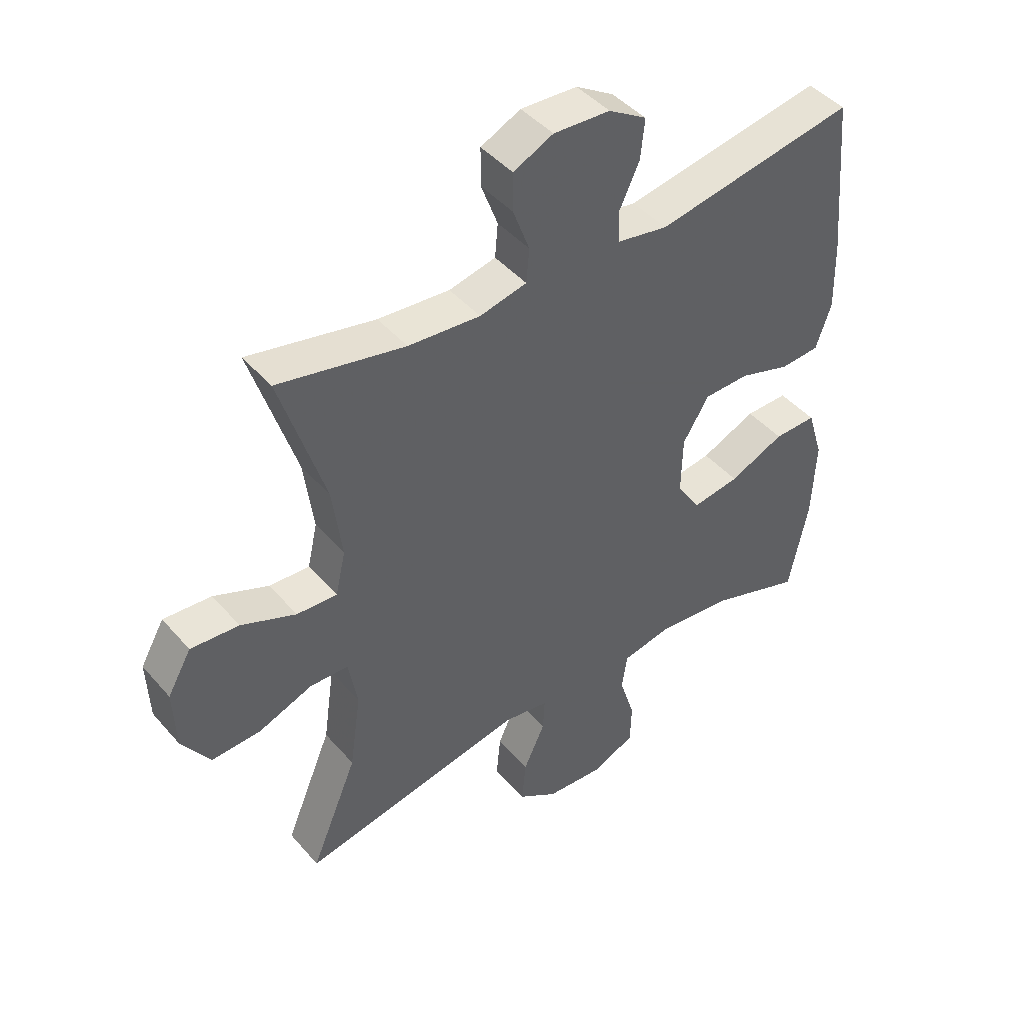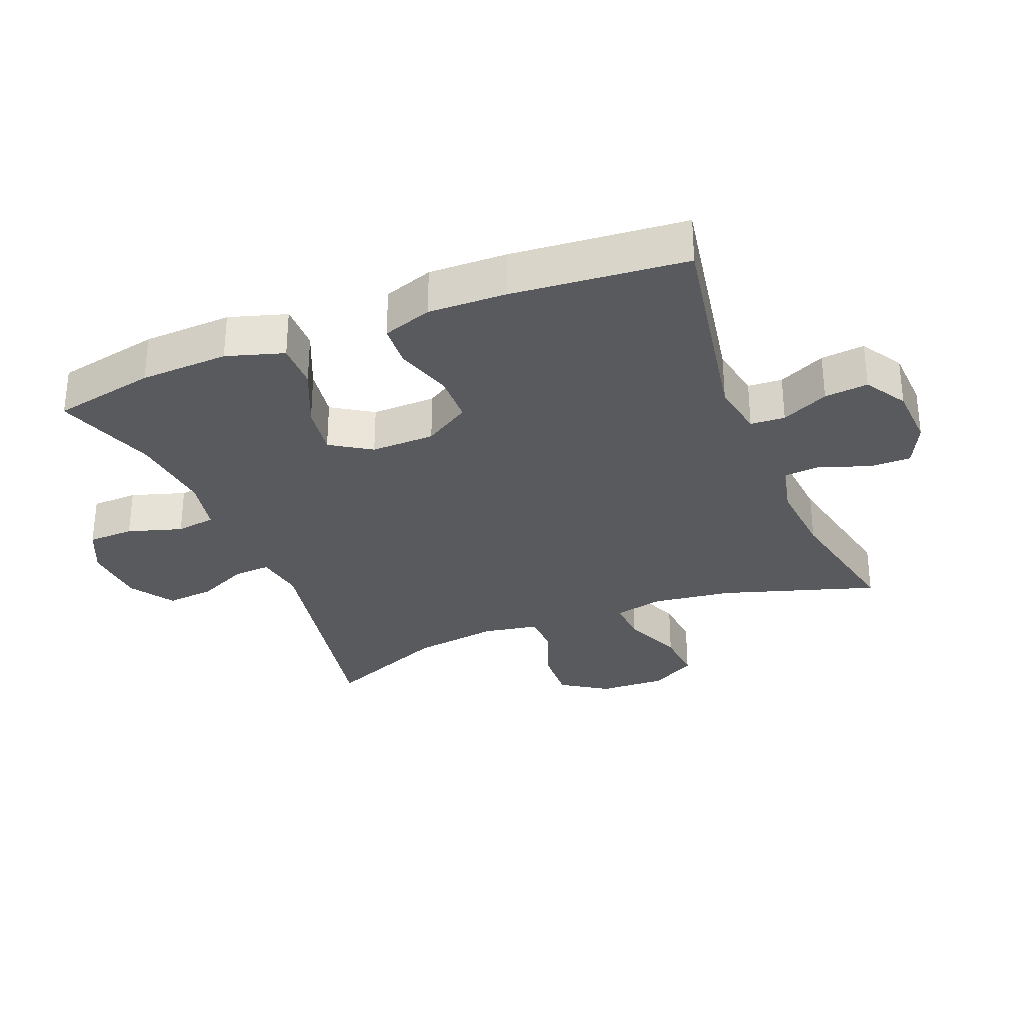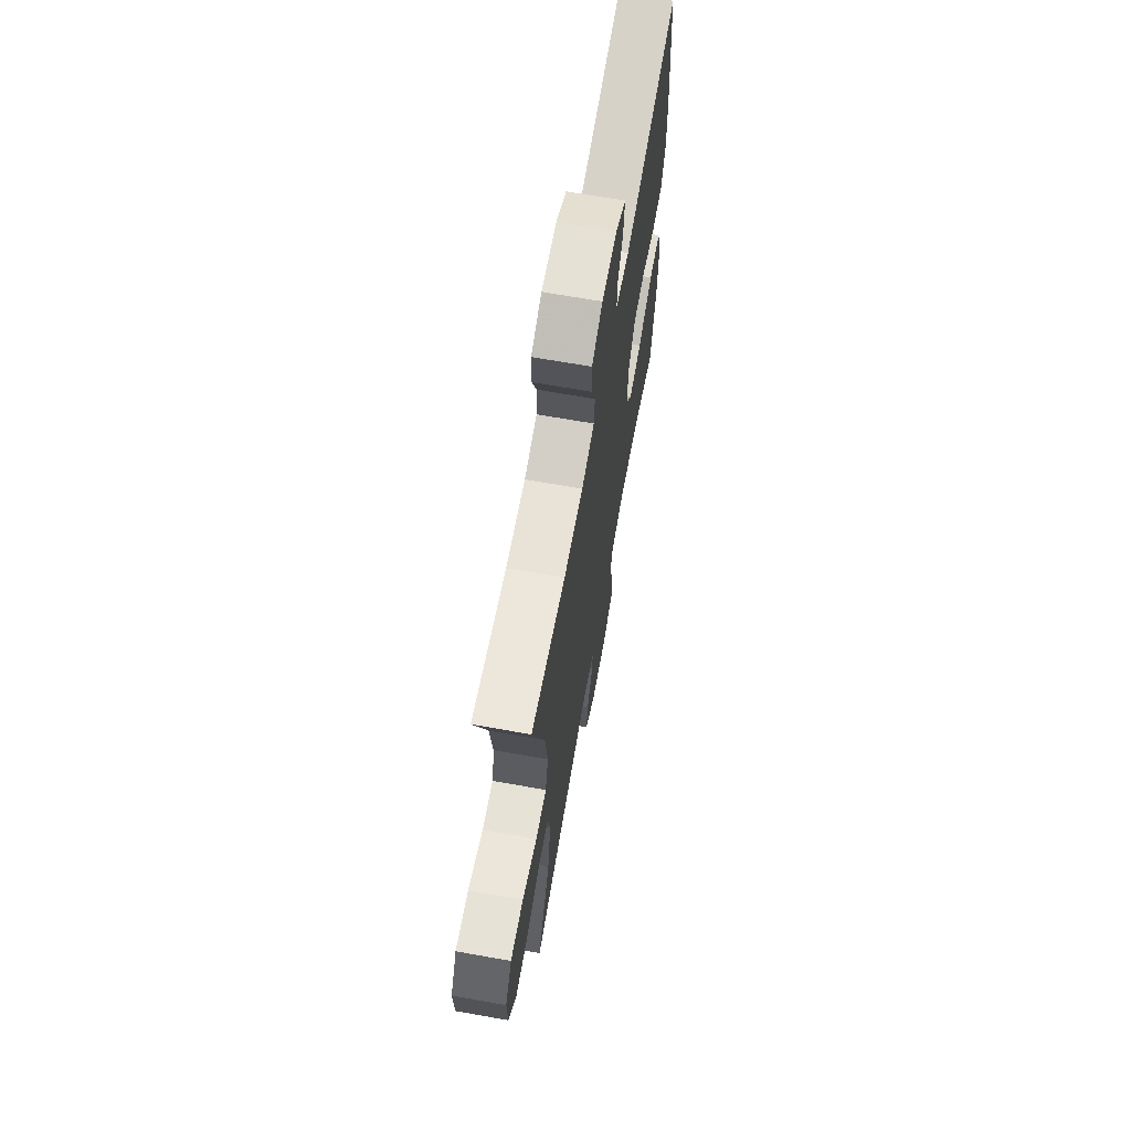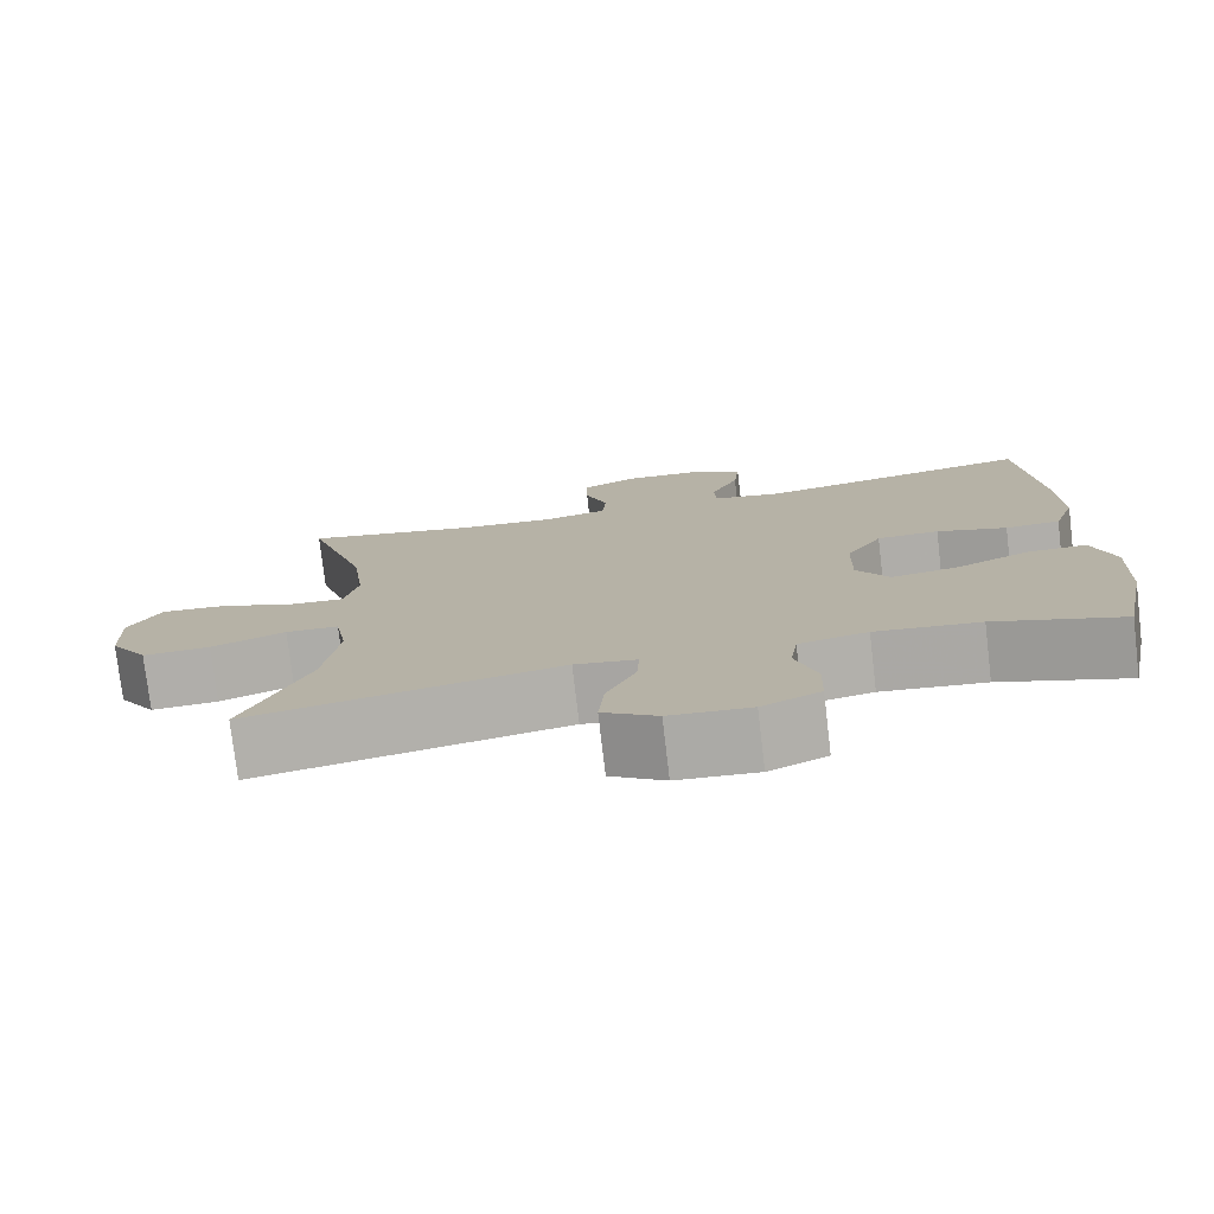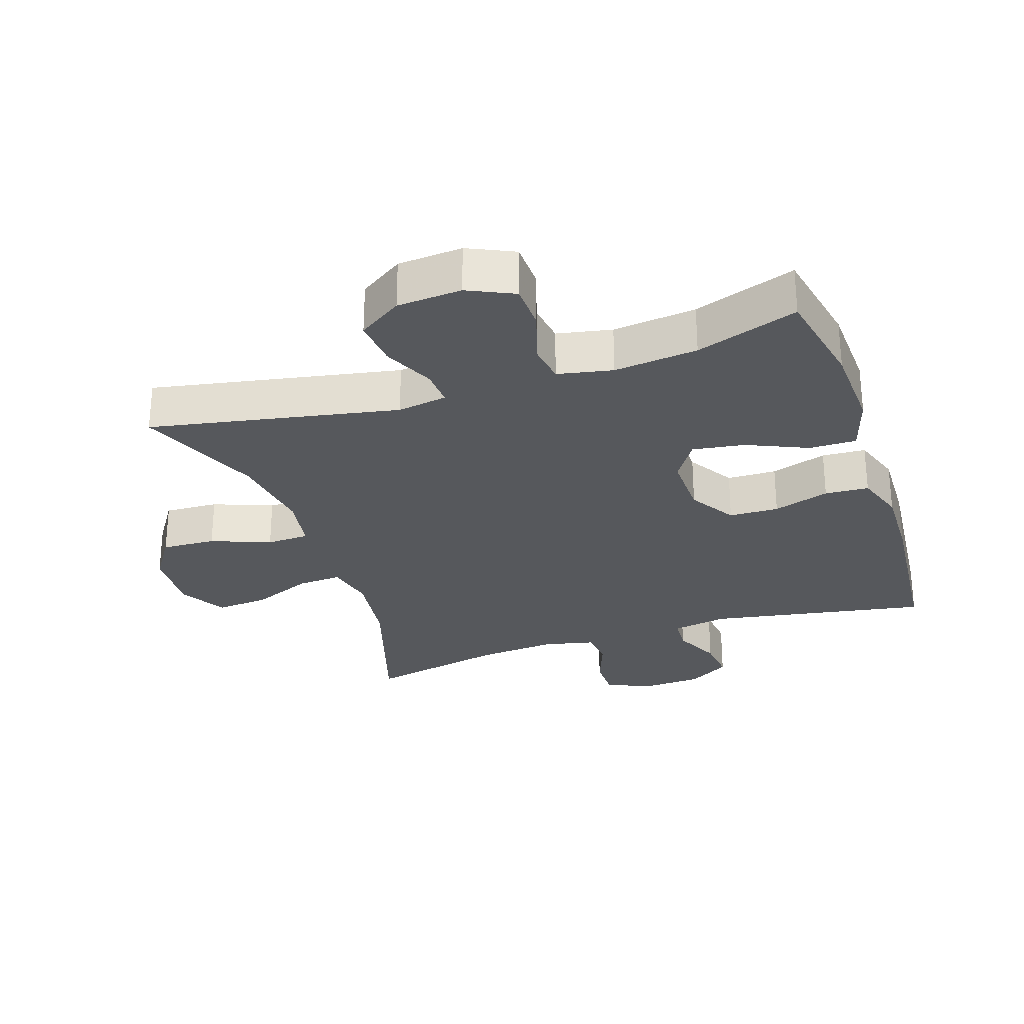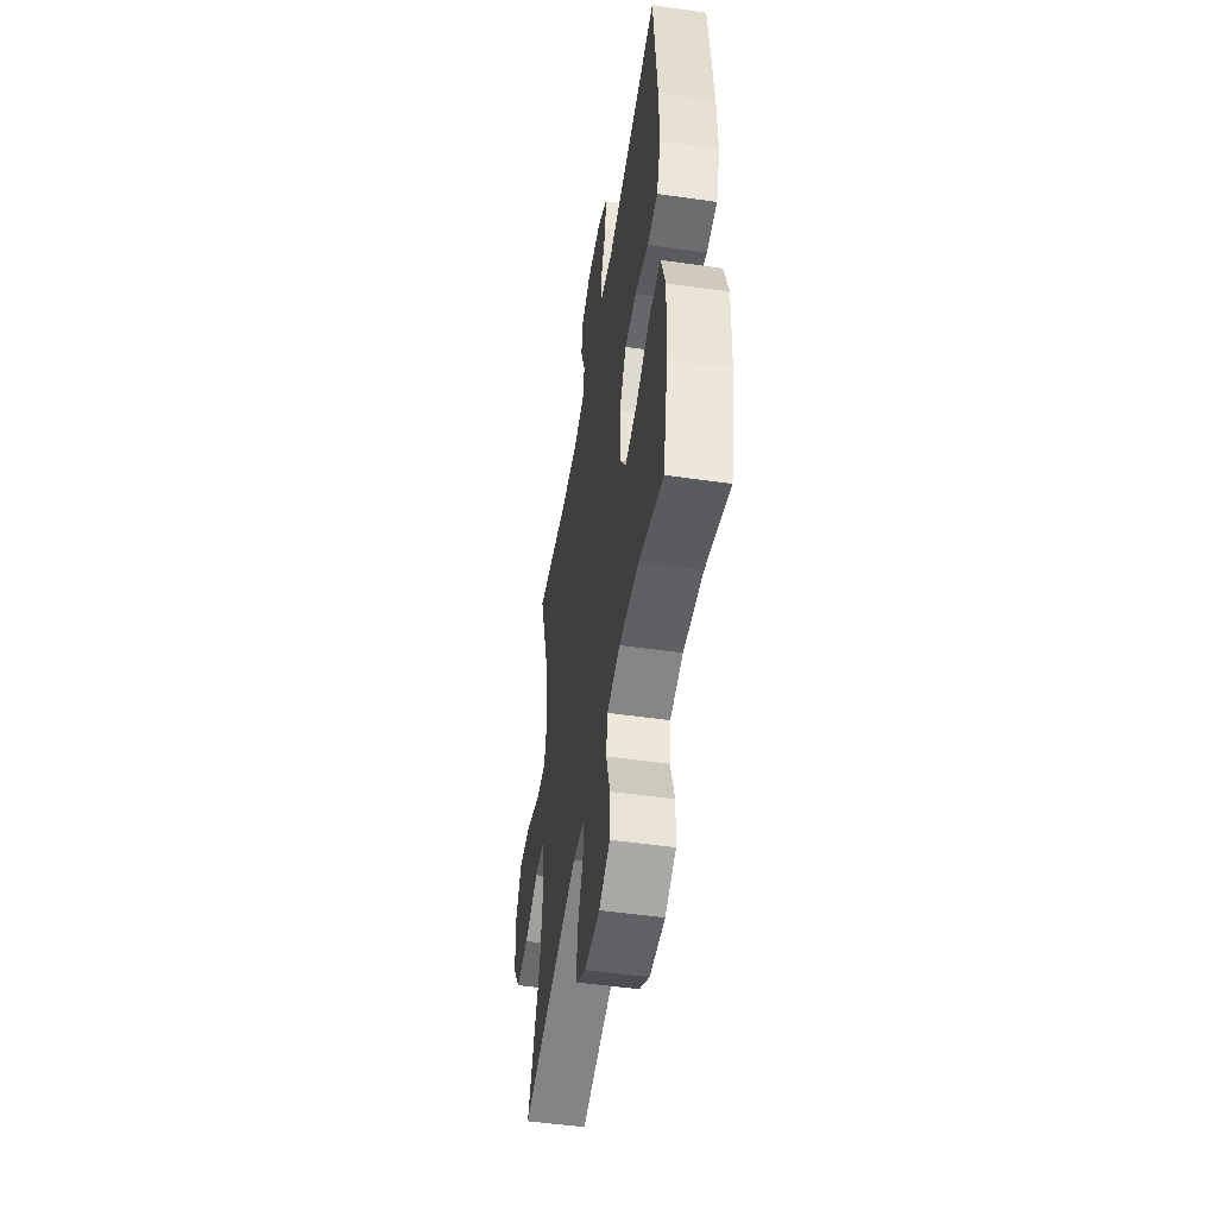
<metadata>
{"format":"obj","ext":"obj","renderer":"f3d","projection":"perspective","resolution":1024,"background":"white","views":[{"elev":44.5,"azim":142.2,"up":"+Z"},{"elev":-30.8,"azim":-68.1,"up":"+Y"},{"elev":67.5,"azim":100.1,"up":"+Z"},{"elev":-77.1,"azim":-173.3,"up":"+Z"},{"elev":-28.1,"azim":-161.5,"up":"+Y"},{"elev":-50.5,"azim":-98.9,"up":"+Z"}]}
</metadata>
<code>
v 0.5 0.07 -0.5
v 0.12 0.07 -0.427
v 0.044 0.07 -0.439
v 0.047 0.07 -0.495
v 0.083 0.07 -0.573
v 0.09 0.07 -0.647
v 0.023 0.07 -0.691
v -0.076 0.07 -0.698
v -0.147 0.07 -0.665
v -0.149 0.07 -0.594
v -0.123 0.07 -0.511
v -0.132 0.07 -0.45
v -0.216 0.07 -0.433
v -0.344 0.07 -0.447
v -0.5 0.07 -0.5
v -0.532 0.07 -0.342
v -0.538 0.07 -0.206
v -0.511 0.07 -0.118
v -0.439 0.07 -0.119
v -0.346 0.07 -0.16
v -0.266 0.07 -0.172
v -0.226 0.07 -0.11
v -0.228 0.07 -0.012
v -0.272 0.07 0.059
v -0.348 0.07 0.061
v -0.434 0.07 0.034
v -0.501 0.07 0.038
v -0.527 0.07 0.114
v -0.524 0.07 0.232
v -0.5 0.07 0.5
v -0.163 0.07 0.44
v -0.078 0.07 0.455
v -0.075 0.07 0.508
v -0.109 0.07 0.58
v -0.116 0.07 0.647
v -0.052 0.07 0.686
v 0.043 0.07 0.691
v 0.11 0.07 0.659
v 0.11 0.07 0.595
v 0.082 0.07 0.52
v 0.087 0.07 0.463
v 0.166 0.07 0.445
v 0.287 0.07 0.455
v 0.5 0.07 0.5
v 0.425 0.07 0.262
v 0.409 0.07 0.14
v 0.426 0.07 0.065
v 0.494 0.07 0.069
v 0.586 0.07 0.107
v 0.667 0.07 0.113
v 0.707 0.07 0.043
v 0.703 0.07 -0.06
v 0.656 0.07 -0.131
v 0.573 0.07 -0.127
v 0.482 0.07 -0.092
v 0.417 0.07 -0.094
v 0.402 0.07 -0.179
v 0.421 0.07 -0.311
v 0.5 0 -0.5
v 0.12 0 -0.427
v 0.044 0 -0.439
v 0.047 0 -0.495
v 0.083 0 -0.573
v 0.09 0 -0.647
v 0.023 0 -0.691
v -0.076 0 -0.698
v -0.147 0 -0.665
v -0.149 0 -0.594
v -0.123 0 -0.511
v -0.132 0 -0.45
v -0.216 0 -0.433
v -0.344 0 -0.447
v -0.5 0 -0.5
v -0.532 0 -0.342
v -0.538 0 -0.206
v -0.511 0 -0.118
v -0.439 0 -0.119
v -0.346 0 -0.16
v -0.266 0 -0.172
v -0.226 0 -0.11
v -0.228 0 -0.012
v -0.272 0 0.059
v -0.348 0 0.061
v -0.434 0 0.034
v -0.501 0 0.038
v -0.527 0 0.114
v -0.524 0 0.232
v -0.5 0 0.5
v -0.163 0 0.44
v -0.078 0 0.455
v -0.075 0 0.508
v -0.109 0 0.58
v -0.116 0 0.647
v -0.052 0 0.686
v 0.043 0 0.691
v 0.11 0 0.659
v 0.11 0 0.595
v 0.082 0 0.52
v 0.087 0 0.463
v 0.166 0 0.445
v 0.287 0 0.455
v 0.5 0 0.5
v 0.425 0 0.262
v 0.409 0 0.14
v 0.426 0 0.065
v 0.494 0 0.069
v 0.586 0 0.107
v 0.667 0 0.113
v 0.707 0 0.043
v 0.703 0 -0.06
v 0.656 0 -0.131
v 0.573 0 -0.127
v 0.482 0 -0.092
v 0.417 0 -0.094
v 0.402 0 -0.179
v 0.421 0 -0.311
f 53 54 55
f 52 53 55
f 51 52 55
f 50 51 55
f 49 50 55
f 48 49 55
f 47 48 55 56
f 46 47 56 57
f 43 44 45
f 42 43 45 46
f 41 42 46 57
f 38 39 40
f 37 38 40
f 36 37 40
f 35 36 40
f 34 35 40
f 33 34 40
f 32 33 40 41
f 41 57 58
f 32 41 58
f 31 32 58
f 29 30 31
f 28 29 31
f 27 28 31
f 26 27 31
f 25 26 31
f 18 19 20
f 17 18 20
f 16 17 20
f 15 16 20
f 14 15 20
f 13 14 20 21
f 12 13 21 22
f 9 10 11
f 8 9 11
f 7 8 11
f 6 7 11
f 5 6 11
f 4 5 11
f 3 4 11 12
f 12 22 23
f 3 12 23
f 2 3 23
f 2 23 24
f 1 2 24
f 58 1 24
f 31 58 24
f 24 25 31
f 113 112 111
f 113 111 110
f 113 110 109
f 113 109 108
f 113 108 107
f 113 107 106
f 114 113 106 105
f 115 114 105 104
f 103 102 101
f 104 103 101 100
f 115 104 100 99
f 98 97 96
f 98 96 95
f 98 95 94
f 98 94 93
f 98 93 92
f 98 92 91
f 99 98 91 90
f 116 115 99
f 116 99 90
f 116 90 89
f 89 88 87
f 89 87 86
f 89 86 85
f 89 85 84
f 89 84 83
f 78 77 76
f 78 76 75
f 78 75 74
f 78 74 73
f 78 73 72
f 79 78 72 71
f 80 79 71 70
f 69 68 67
f 69 67 66
f 69 66 65
f 69 65 64
f 69 64 63
f 69 63 62
f 70 69 62 61
f 81 80 70
f 81 70 61
f 81 61 60
f 82 81 60
f 82 60 59
f 82 59 116
f 82 116 89
f 89 83 82
f 1 59 60 2
f 2 60 61 3
f 3 61 62 4
f 4 62 63 5
f 5 63 64 6
f 6 64 65 7
f 7 65 66 8
f 8 66 67 9
f 9 67 68 10
f 10 68 69 11
f 11 69 70 12
f 12 70 71 13
f 13 71 72 14
f 14 72 73 15
f 15 73 74 16
f 16 74 75 17
f 17 75 76 18
f 18 76 77 19
f 19 77 78 20
f 20 78 79 21
f 21 79 80 22
f 22 80 81 23
f 23 81 82 24
f 24 82 83 25
f 25 83 84 26
f 26 84 85 27
f 27 85 86 28
f 28 86 87 29
f 29 87 88 30
f 30 88 89 31
f 31 89 90 32
f 32 90 91 33
f 33 91 92 34
f 34 92 93 35
f 35 93 94 36
f 36 94 95 37
f 37 95 96 38
f 38 96 97 39
f 39 97 98 40
f 40 98 99 41
f 41 99 100 42
f 42 100 101 43
f 43 101 102 44
f 44 102 103 45
f 45 103 104 46
f 46 104 105 47
f 47 105 106 48
f 48 106 107 49
f 49 107 108 50
f 50 108 109 51
f 51 109 110 52
f 52 110 111 53
f 53 111 112 54
f 54 112 113 55
f 55 113 114 56
f 56 114 115 57
f 57 115 116 58
f 58 116 59 1

</code>
